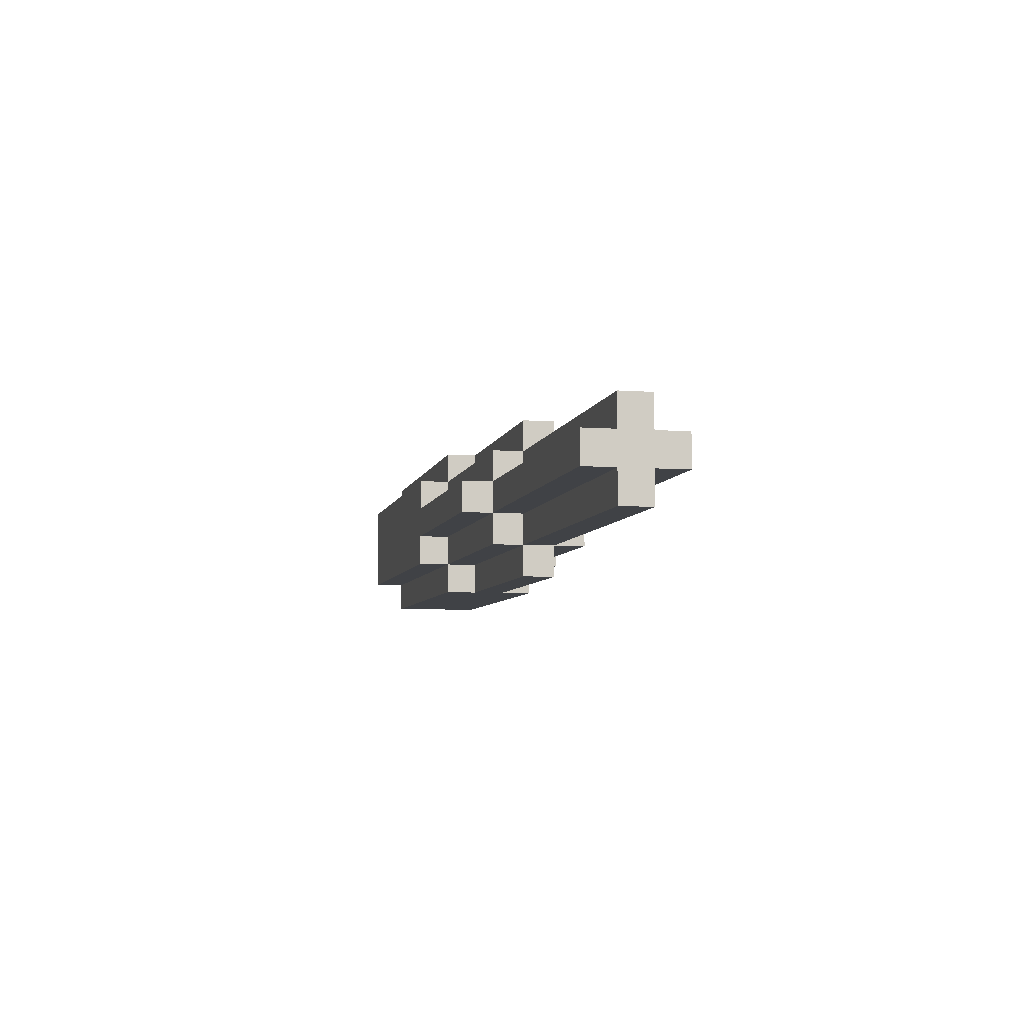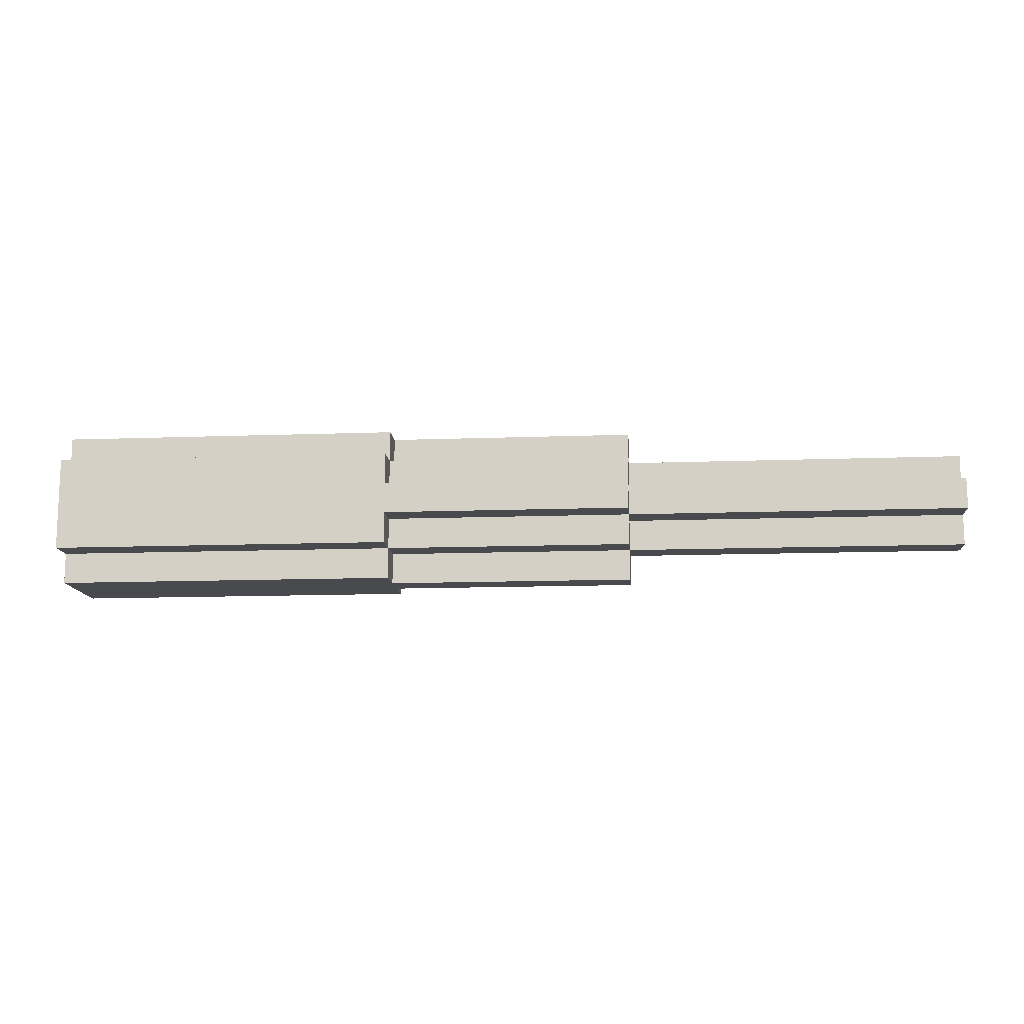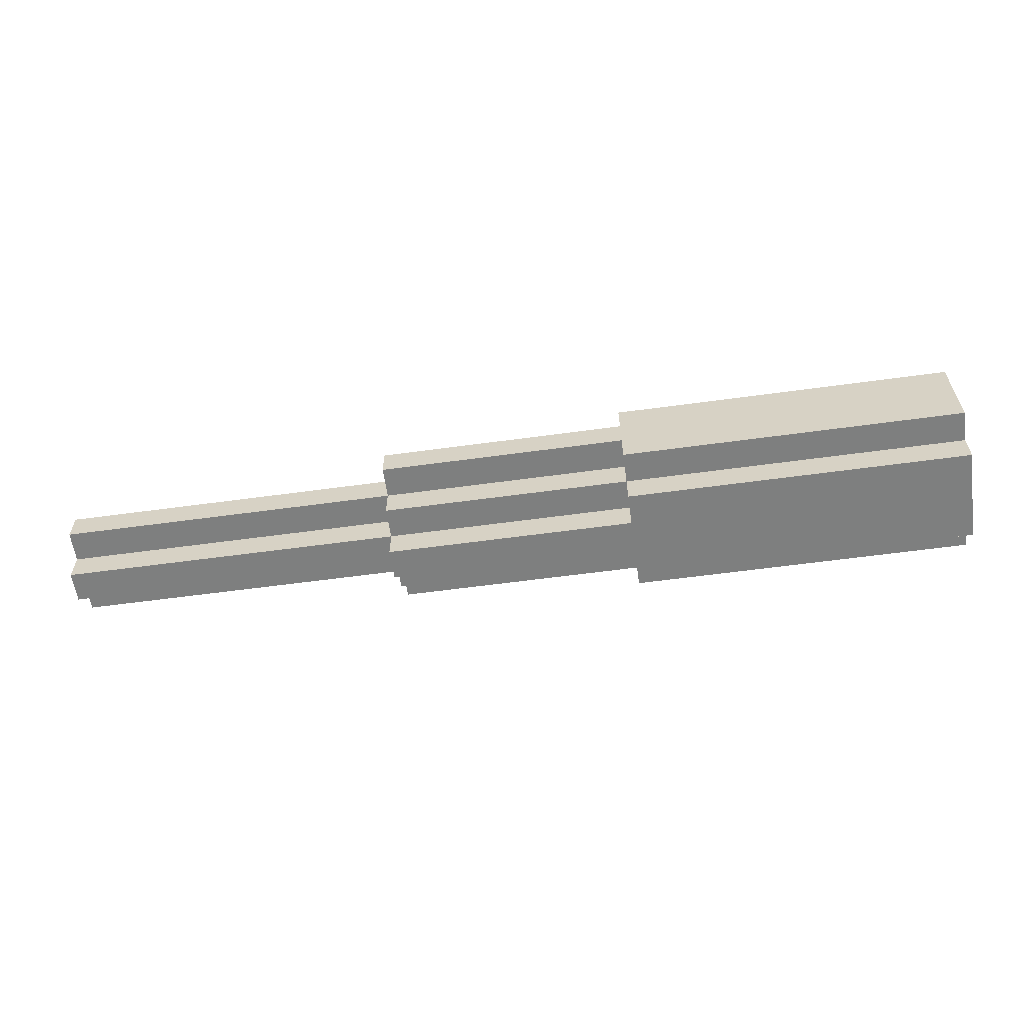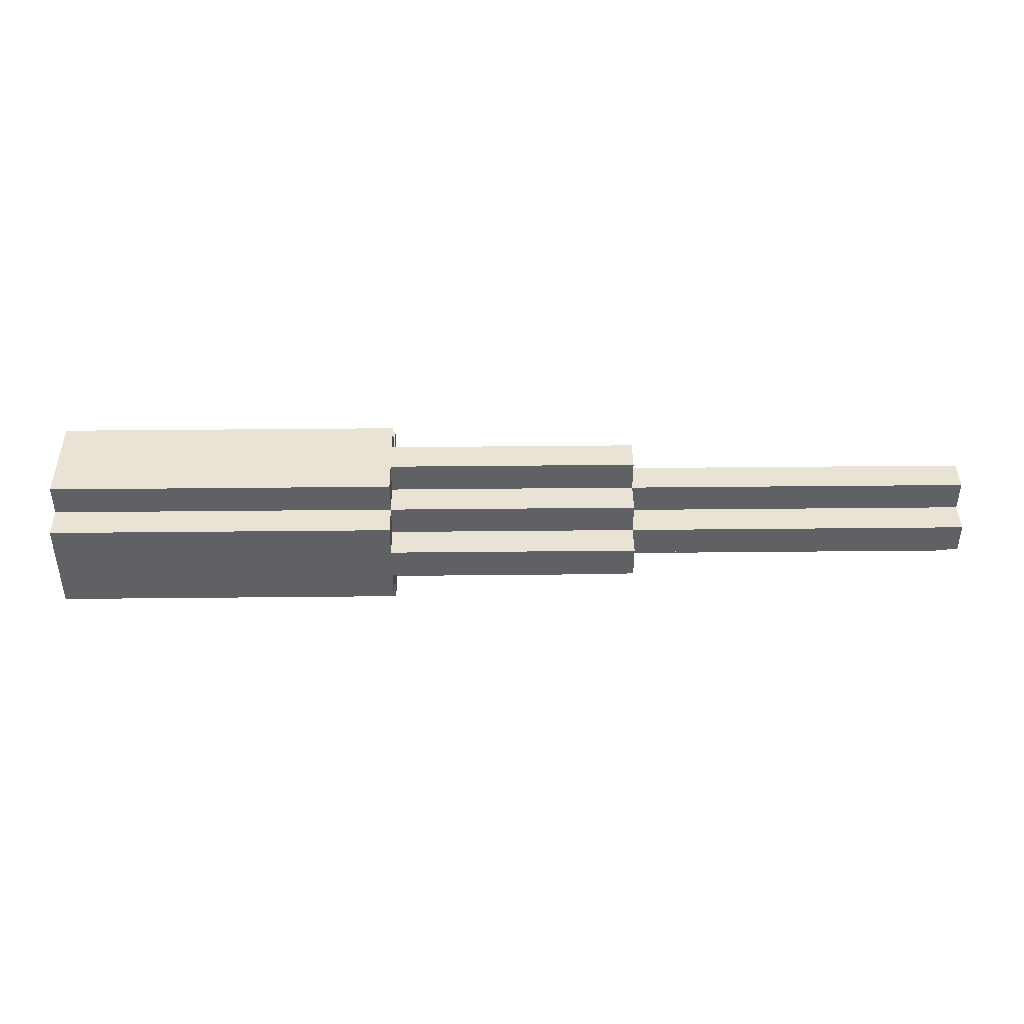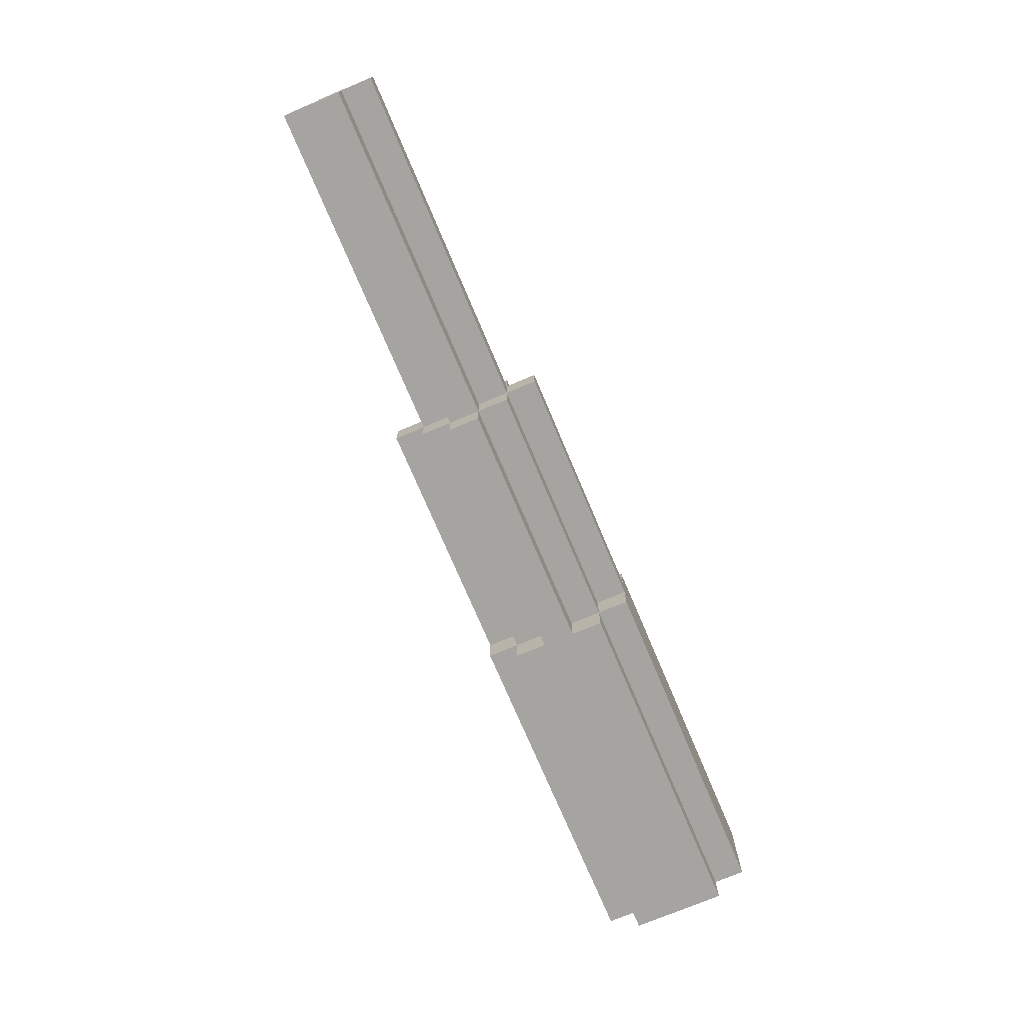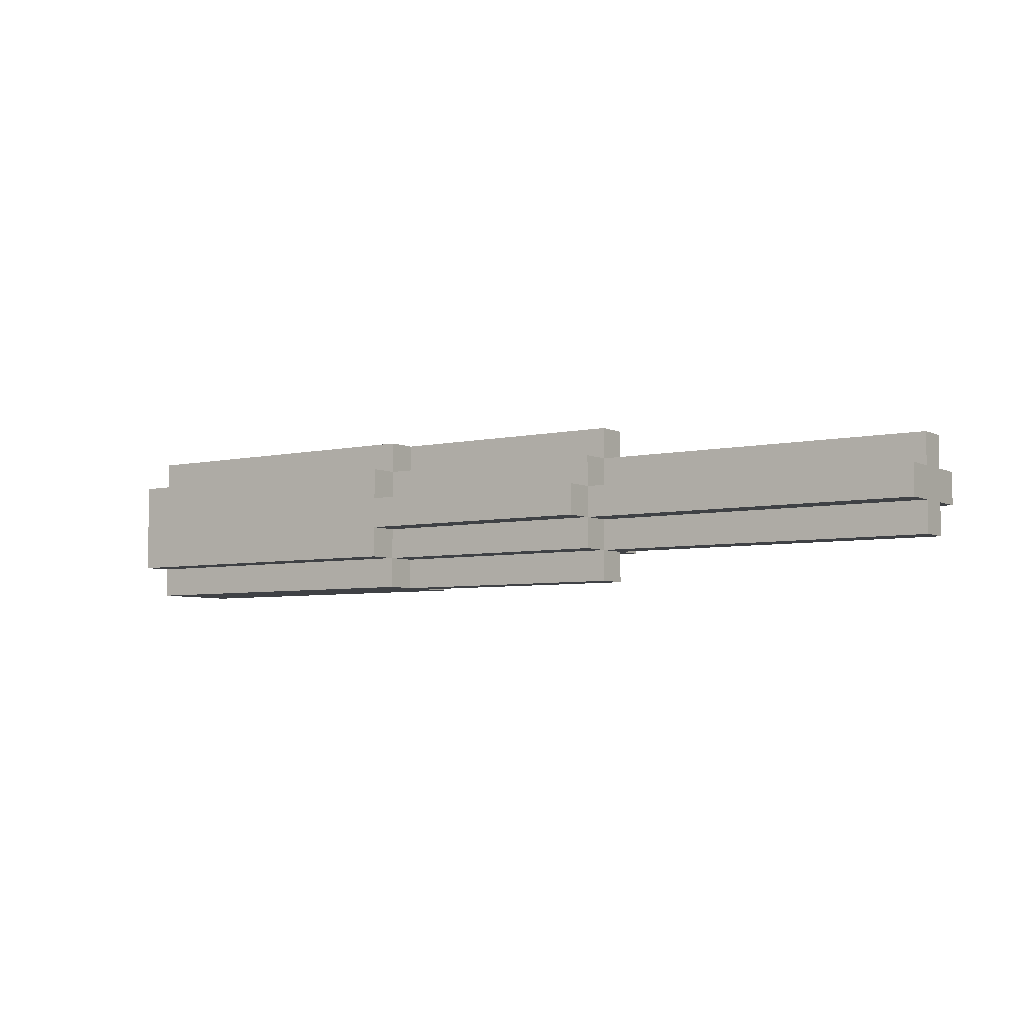
<metadata>
{"format":"obj","ext":"obj","renderer":"f3d","projection":"perspective","resolution":1024,"background":"white","views":[{"elev":-6.4,"azim":-102.3,"up":"+Y"},{"elev":-12.9,"azim":-175.1,"up":"+Z"},{"elev":-59.6,"azim":8.0,"up":"+Z"},{"elev":42.0,"azim":179.3,"up":"+Y"},{"elev":-73.4,"azim":-67.1,"up":"+Y"},{"elev":-5.5,"azim":-145.2,"up":"+Y"}]}
</metadata>
<code>
o
v -10.6 1 0.2
v -10.6 1 0.1
v -10.6 1.1 0.3
v -10.6 1.1 0.2
v -10.6 1.1 0.1
v -10.6 1.1 0
v -10.6 1.2 0.3
v -10.6 1.2 0.2
v -10.6 1.2 0.1
v -10.6 1.2 0
v -10.6 1.3 0.2
v -10.6 1.3 0.1
v -9.5 0.9 0.2
v -9.5 0.9 0.1
v -9.5 1 0.3
v -9.5 1 0.2
v -9.5 1 0.1
v -9.5 1 0
v -9.5 1.1 0.4
v -9.5 1.1 0.3
v -9.5 1.1 0.2
v -9.5 1.1 0.1
v -9.5 1.1 0
v -9.5 1.1 -0.1
v -9.5 1.2 0.4
v -9.5 1.2 0.3
v -9.5 1.2 0.2
v -9.5 1.2 0.1
v -9.5 1.2 0
v -9.5 1.2 -0.1
v -9.5 1.3 0.3
v -9.5 1.3 0.2
v -9.5 1.3 0.1
v -9.5 1.3 0
v -9.5 1.4 0.2
v -9.5 1.4 0.1
v -8.7 0.9 0.3
v -8.7 0.9 0.2
v -8.7 0.9 0.1
v -8.7 0.9 0
v -8.7 1 0.4
v -8.7 1 0.3
v -8.7 1 0.2
v -8.7 1 0.1
v -8.7 1 0
v -8.7 1 -0.1
v -8.7 1.1 0.4
v -8.7 1.1 0.3
v -8.7 1.1 0
v -8.7 1.1 -0.1
v -8.7 1.2 0.4
v -8.7 1.2 0.3
v -8.7 1.2 0
v -8.7 1.2 -0.1
v -8.7 1.3 0.4
v -8.7 1.3 0.3
v -8.7 1.3 0.2
v -8.7 1.3 0.1
v -8.7 1.3 0
v -8.7 1.3 -0.1
v -8.7 1.4 0.3
v -8.7 1.4 0.2
v -8.7 1.4 0.1
v -8.7 1.4 0
v -7.6 0.9 0.3
v -7.6 0.9 0.2
v -7.6 0.9 0.1
v -7.6 0.9 0
v -7.6 1 0.4
v -7.6 1 0.3
v -7.6 1 0.2
v -7.6 1 0.1
v -7.6 1 0
v -7.6 1 -0.1
v -7.6 1.1 0.4
v -7.6 1.1 0.3
v -7.6 1.1 0
v -7.6 1.1 -0.1
v -7.6 1.2 0.4
v -7.6 1.2 0.3
v -7.6 1.2 0
v -7.6 1.2 -0.1
v -7.6 1.3 0.4
v -7.6 1.3 0.3
v -7.6 1.3 0.2
v -7.6 1.3 0.1
v -7.6 1.3 0
v -7.6 1.3 -0.1
v -7.6 1.4 0.3
v -7.6 1.4 0.2
v -7.6 1.4 0.1
v -7.6 1.4 0
v -9.5 1.1 0.4
v -9.5 1.2 0.4
v -8.7 1 0.4
v -8.7 1.1 0.4
v -8.7 1.2 0.4
v -8.7 1.3 0.4
v -7.6 1 0.4
v -7.6 1.1 0.4
v -7.6 1.2 0.4
v -7.6 1.3 0.4
v -10.6 1.1 0.3
v -10.6 1.2 0.3
v -9.5 1 0.3
v -9.5 1.1 0.3
v -9.5 1.2 0.3
v -9.5 1.3 0.3
v -8.7 0.9 0.3
v -8.7 1 0.3
v -8.7 1.1 0.3
v -8.7 1.2 0.3
v -8.7 1.3 0.3
v -8.7 1.4 0.3
v -7.6 0.9 0.3
v -7.6 1 0.3
v -7.6 1.3 0.3
v -7.6 1.4 0.3
v -10.6 1 0.2
v -10.6 1.1 0.2
v -10.6 1.2 0.2
v -10.6 1.3 0.2
v -9.5 0.9 0.2
v -9.5 1 0.2
v -9.5 1.1 0.2
v -9.5 1.2 0.2
v -9.5 1.3 0.2
v -9.5 1.4 0.2
v -8.7 0.9 0.2
v -8.7 1 0.2
v -8.7 1.3 0.2
v -8.7 1.4 0.2
v -10.6 1 0.1
v -10.6 1.1 0.1
v -10.6 1.2 0.1
v -10.6 1.3 0.1
v -9.5 0.9 0.1
v -9.5 1 0.1
v -9.5 1.1 0.1
v -9.5 1.2 0.1
v -9.5 1.3 0.1
v -9.5 1.4 0.1
v -8.7 0.9 0.1
v -8.7 1 0.1
v -8.7 1.3 0.1
v -8.7 1.4 0.1
v -10.6 1.1 0
v -10.6 1.2 0
v -9.5 1 0
v -9.5 1.1 0
v -9.5 1.2 0
v -9.5 1.3 0
v -8.7 0.9 0
v -8.7 1 0
v -8.7 1.1 0
v -8.7 1.2 0
v -8.7 1.3 0
v -8.7 1.4 0
v -7.6 0.9 0
v -7.6 1 0
v -7.6 1.3 0
v -7.6 1.4 0
v -9.5 1.1 -0.1
v -9.5 1.2 -0.1
v -8.7 1 -0.1
v -8.7 1.1 -0.1
v -8.7 1.2 -0.1
v -8.7 1.3 -0.1
v -7.6 1 -0.1
v -7.6 1.1 -0.1
v -7.6 1.2 -0.1
v -7.6 1.3 -0.1
v -8.7 0.9 0.3
v -7.6 0.9 0.3
v -9.5 0.9 0.2
v -8.7 0.9 0.2
v -7.6 0.9 0.2
v -9.5 0.9 0.1
v -8.7 0.9 0.1
v -7.6 0.9 0.1
v -8.7 0.9 0
v -7.6 0.9 0
v -8.7 1 0.4
v -7.6 1 0.4
v -9.5 1 0.3
v -8.7 1 0.3
v -7.6 1 0.3
v -10.6 1 0.2
v -9.5 1 0.2
v -8.7 1 0.2
v -10.6 1 0.1
v -9.5 1 0.1
v -8.7 1 0.1
v -9.5 1 0
v -8.7 1 0
v -7.6 1 0
v -8.7 1 -0.1
v -7.6 1 -0.1
v -9.5 1.1 0.4
v -8.7 1.1 0.4
v -10.6 1.1 0.3
v -9.5 1.1 0.3
v -8.7 1.1 0.3
v -10.6 1.1 0.2
v -9.5 1.1 0.2
v -10.6 1.1 0.1
v -9.5 1.1 0.1
v -10.6 1.1 0
v -9.5 1.1 0
v -8.7 1.1 0
v -9.5 1.1 -0.1
v -8.7 1.1 -0.1
v -9.5 1.2 0.4
v -8.7 1.2 0.4
v -10.6 1.2 0.3
v -9.5 1.2 0.3
v -8.7 1.2 0.3
v -10.6 1.2 0.2
v -9.5 1.2 0.2
v -10.6 1.2 0.1
v -9.5 1.2 0.1
v -10.6 1.2 0
v -9.5 1.2 0
v -8.7 1.2 0
v -9.5 1.2 -0.1
v -8.7 1.2 -0.1
v -8.7 1.3 0.4
v -7.6 1.3 0.4
v -9.5 1.3 0.3
v -8.7 1.3 0.3
v -7.6 1.3 0.3
v -10.6 1.3 0.2
v -9.5 1.3 0.2
v -8.7 1.3 0.2
v -10.6 1.3 0.1
v -9.5 1.3 0.1
v -8.7 1.3 0.1
v -9.5 1.3 0
v -8.7 1.3 0
v -7.6 1.3 0
v -8.7 1.3 -0.1
v -7.6 1.3 -0.1
v -8.7 1.4 0.3
v -7.6 1.4 0.3
v -9.5 1.4 0.2
v -8.7 1.4 0.2
v -7.6 1.4 0.2
v -9.5 1.4 0.1
v -8.7 1.4 0.1
v -7.6 1.4 0.1
v -8.7 1.4 0
v -7.6 1.4 0
f 4 2 1
f 5 2 4
f 7 4 3
f 8 5 4
f 8 4 7
f 9 6 5
f 9 5 8
f 10 6 9
f 11 9 8
f 12 9 11
f 16 14 13
f 17 14 16
f 20 16 15
f 21 16 20
f 22 18 17
f 23 18 22
f 25 20 19
f 26 20 25
f 29 24 23
f 30 24 29
f 31 27 26
f 32 27 31
f 33 29 28
f 34 29 33
f 35 33 32
f 36 33 35
f 42 38 37
f 43 38 42
f 44 40 39
f 45 40 44
f 47 42 41
f 48 42 47
f 49 46 45
f 50 46 49
f 55 52 51
f 56 52 55
f 59 54 53
f 60 54 59
f 61 57 56
f 62 57 61
f 63 59 58
f 64 59 63
f 65 66 70
f 66 67 71
f 70 66 71
f 67 68 72
f 71 67 72
f 72 68 73
f 70 71 75
f 73 74 75
f 72 73 75
f 71 72 75
f 69 70 75
f 75 74 76
f 76 74 77
f 77 74 78
f 75 76 79
f 76 77 80
f 79 76 80
f 77 78 81
f 80 77 81
f 81 78 82
f 79 80 83
f 80 81 83
f 81 82 83
f 83 82 84
f 84 82 85
f 85 82 86
f 86 82 87
f 87 82 88
f 84 85 89
f 85 86 90
f 89 85 90
f 86 87 91
f 90 86 91
f 91 87 92
f 96 94 93
f 97 94 96
f 99 96 95
f 100 97 96
f 100 96 99
f 101 98 97
f 101 97 100
f 102 98 101
f 106 104 103
f 107 104 106
f 110 106 105
f 111 106 110
f 112 108 107
f 113 108 112
f 115 110 109
f 116 110 115
f 117 114 113
f 118 114 117
f 124 120 119
f 125 120 124
f 126 122 121
f 127 122 126
f 129 124 123
f 130 124 129
f 131 128 127
f 132 128 131
f 133 134 138
f 138 134 139
f 135 136 140
f 140 136 141
f 137 138 143
f 143 138 144
f 141 142 145
f 145 142 146
f 147 148 150
f 150 148 151
f 149 150 154
f 154 150 155
f 151 152 156
f 156 152 157
f 153 154 159
f 159 154 160
f 157 158 161
f 161 158 162
f 163 164 166
f 166 164 167
f 165 166 169
f 166 167 170
f 169 166 170
f 167 168 171
f 170 167 171
f 171 168 172
f 176 174 173
f 177 174 176
f 178 176 175
f 178 177 176
f 179 177 178
f 180 177 179
f 181 180 179
f 182 180 181
f 186 184 183
f 187 184 186
f 189 186 185
f 190 186 189
f 191 189 188
f 192 189 191
f 194 193 192
f 195 193 194
f 197 196 195
f 198 196 197
f 202 200 199
f 203 200 202
f 204 202 201
f 205 202 204
f 208 207 206
f 209 207 208
f 211 210 209
f 212 210 211
f 213 214 216
f 216 214 217
f 215 216 218
f 218 216 219
f 220 221 222
f 222 221 223
f 223 224 225
f 225 224 226
f 227 228 230
f 230 228 231
f 229 230 233
f 233 230 234
f 232 233 235
f 235 233 236
f 236 237 238
f 238 237 239
f 239 240 241
f 241 240 242
f 243 244 246
f 246 244 247
f 245 246 248
f 246 247 248
f 248 247 249
f 249 247 250
f 249 250 251
f 251 250 252

</code>
